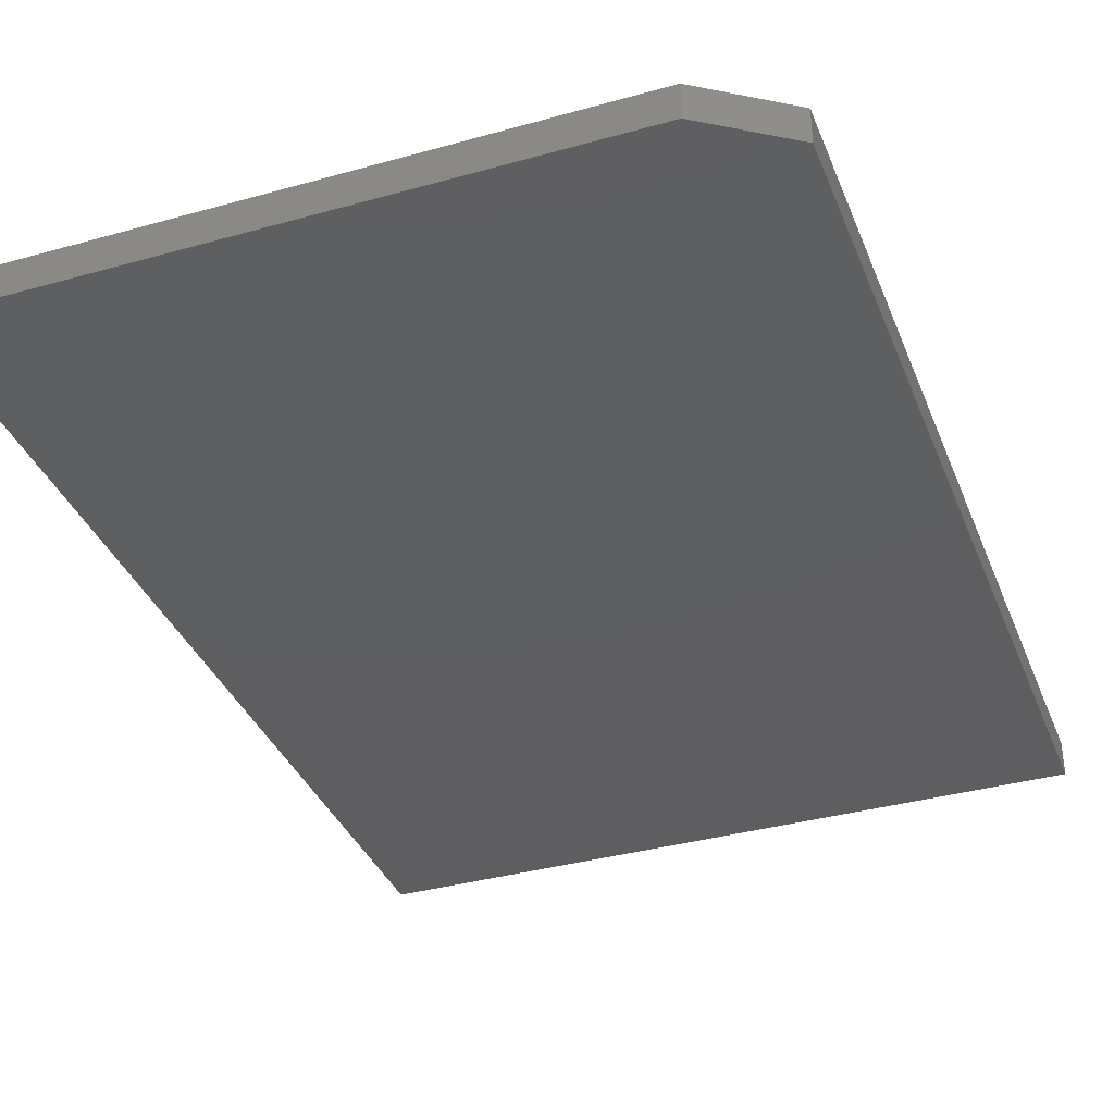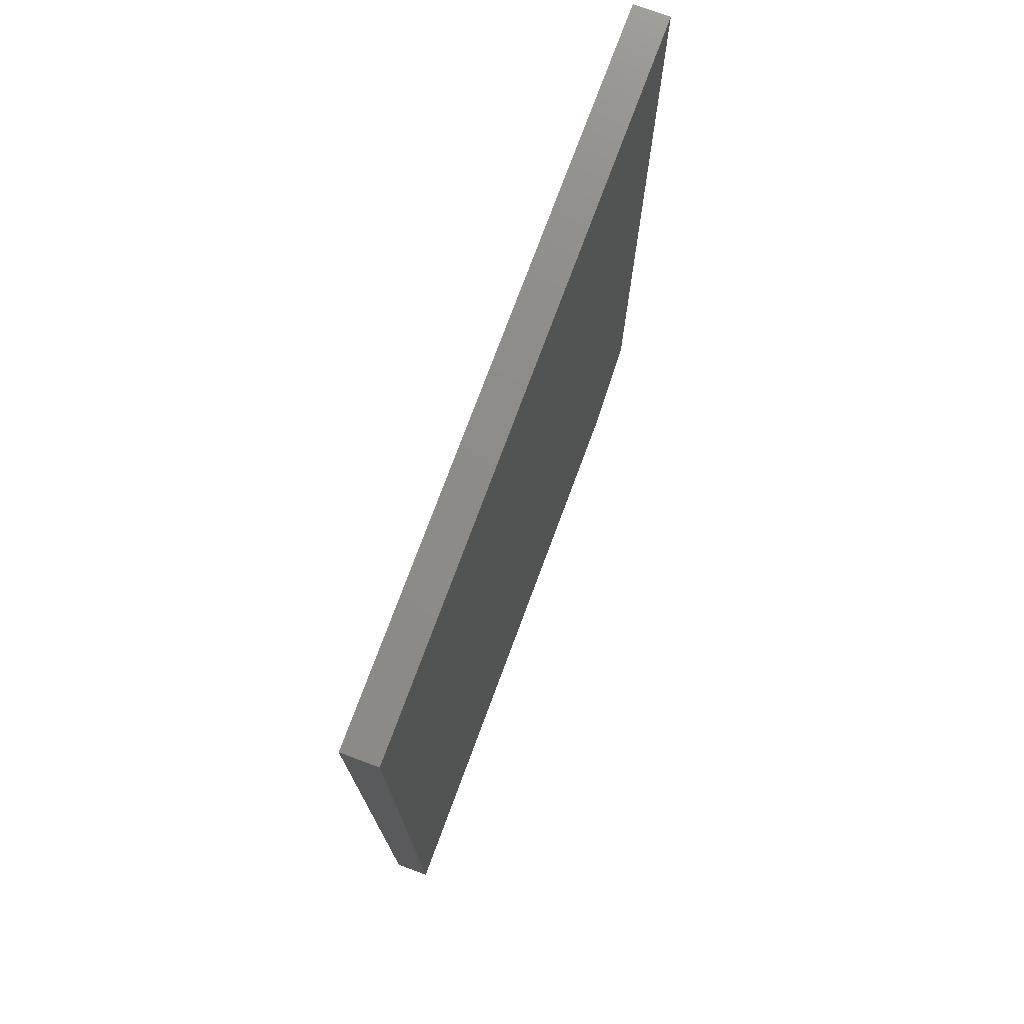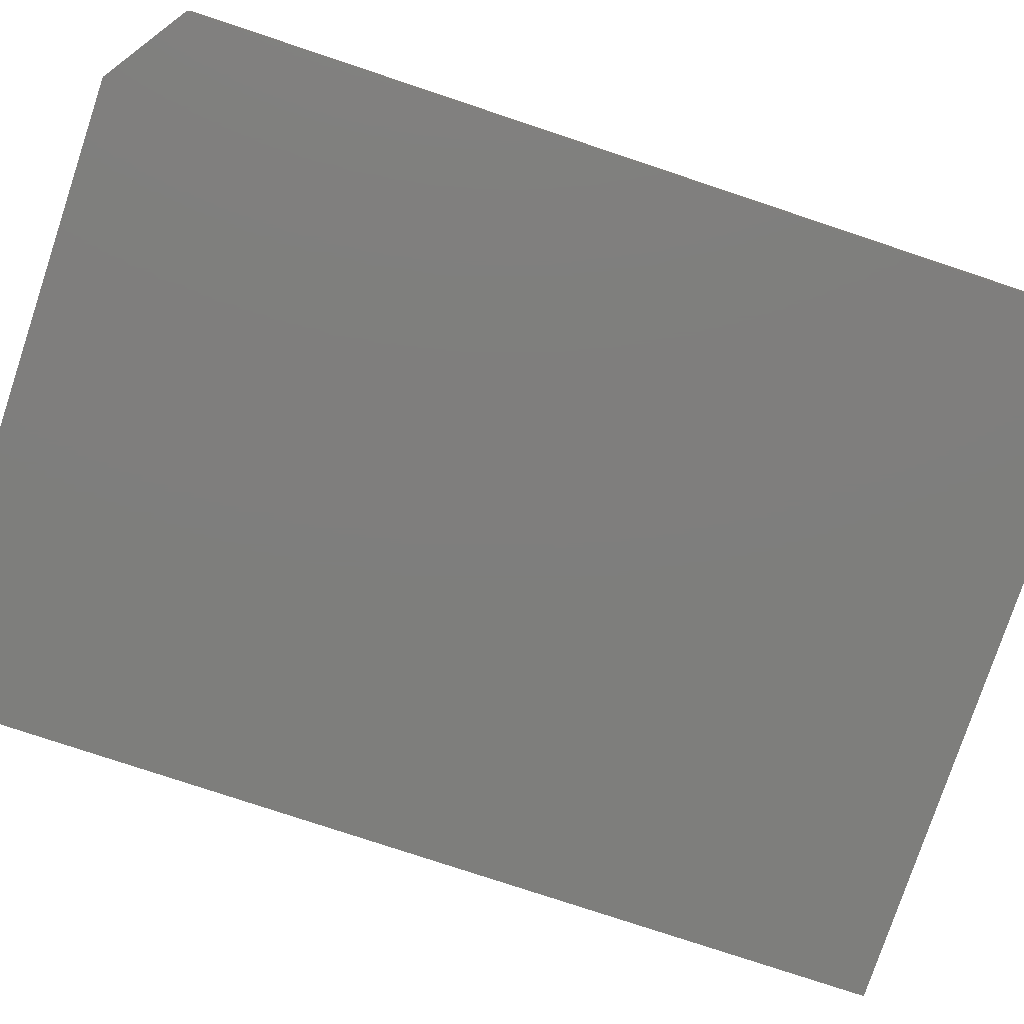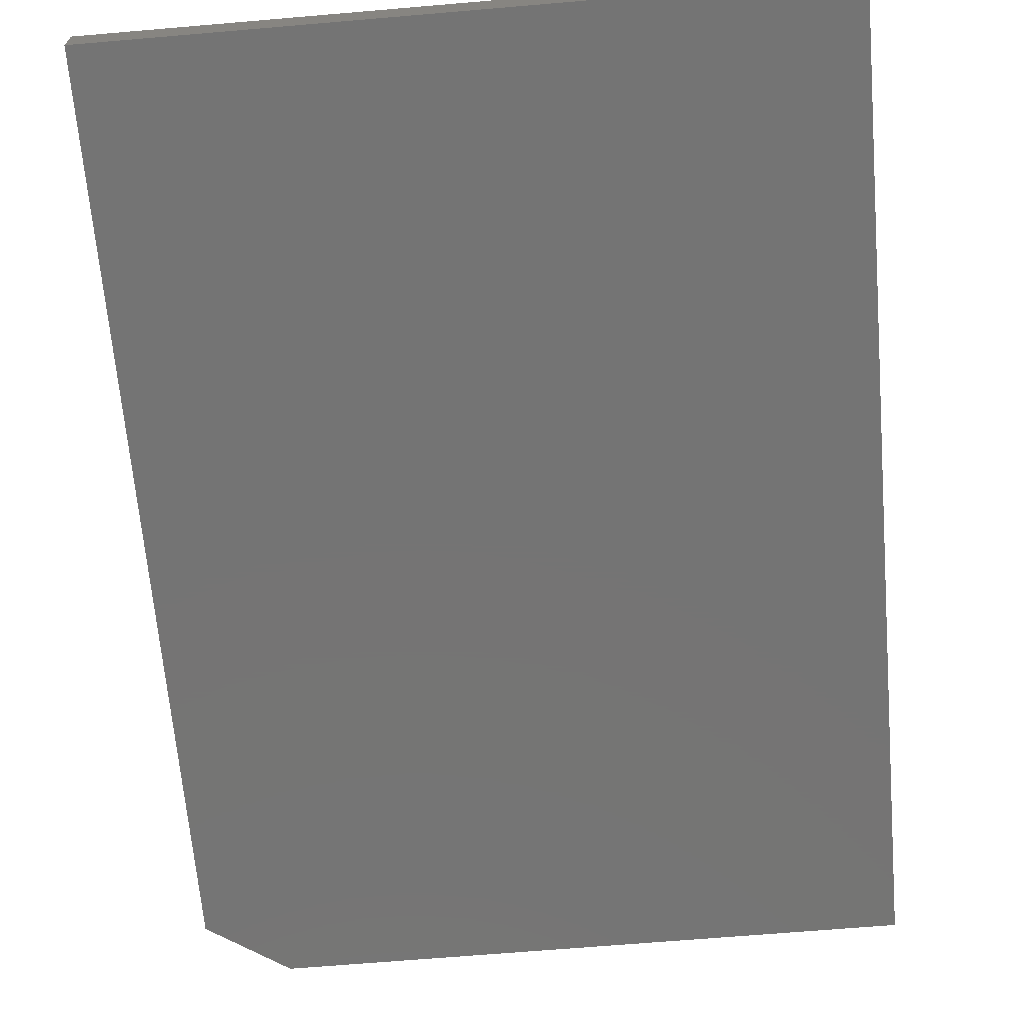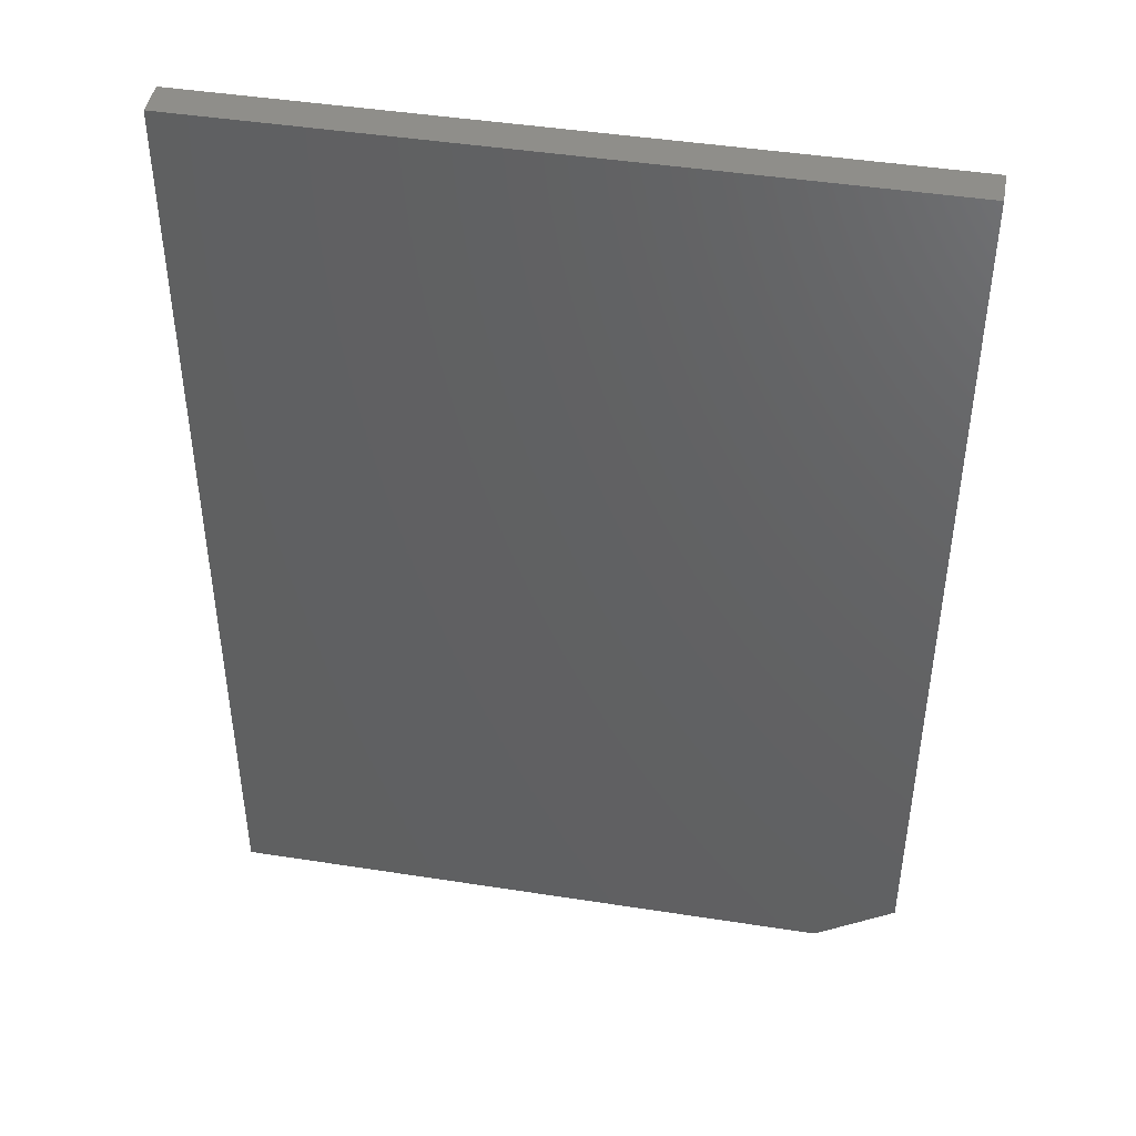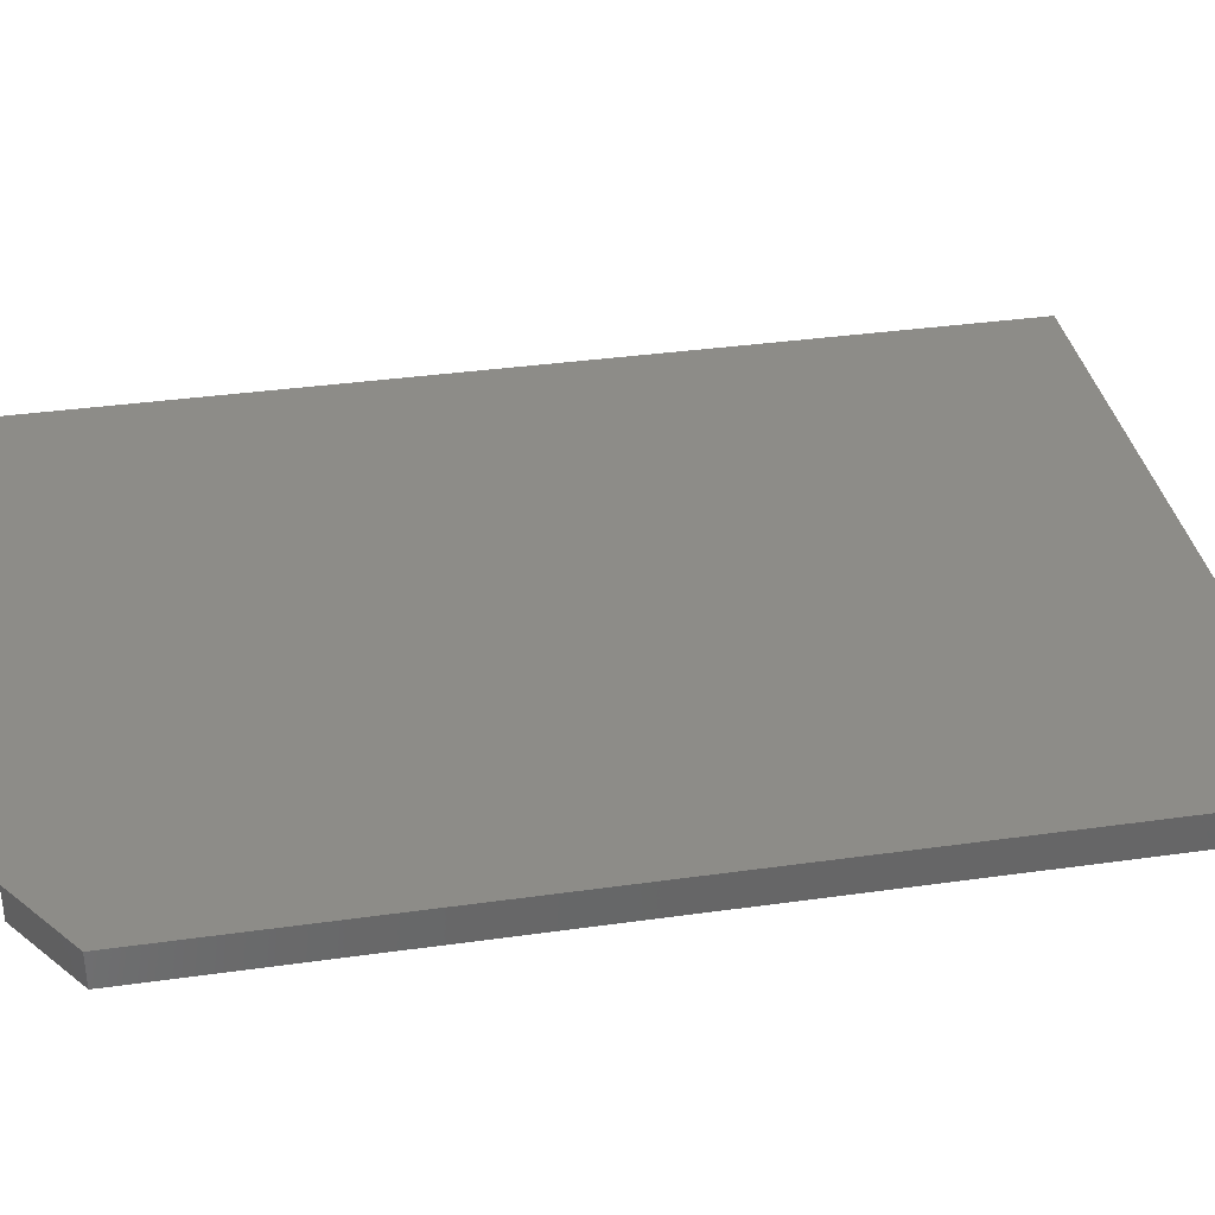
<metadata>
{"format":"stl","ext":"stl","renderer":"f3d","projection":"perspective","resolution":1024,"background":"white","views":[{"elev":-36.3,"azim":20.1,"up":"+Z"},{"elev":75.6,"azim":-69.6,"up":"+Y"},{"elev":-78.0,"azim":71.6,"up":"+Z"},{"elev":-66.7,"azim":-175.1,"up":"+Z"},{"elev":44.6,"azim":10.3,"up":"+Y"},{"elev":36.1,"azim":79.6,"up":"+Z"}]}
</metadata>
<code>
# stl→obj: 10 verts, 16 faces
v 0.5426 0.75 0.05469
v -0.5469 0.75 0.05469
v 0.5426 -0.6641 0.05469
v -0.5469 -0.75 0.05469
v 0.4176 -0.75 0.05469
v 0.4176 -0.75 0
v -0.5469 -0.75 0
v 0.5426 -0.6641 0
v -0.5469 0.75 0
v 0.5426 0.75 0
f 1 2 3
f 3 2 4
f 3 4 5
f 6 7 8
f 8 7 9
f 8 9 10
f 3 8 1
f 1 8 10
f 4 7 5
f 5 7 6
f 3 5 8
f 8 5 6
f 2 9 4
f 4 9 7
f 1 10 2
f 2 10 9

</code>
